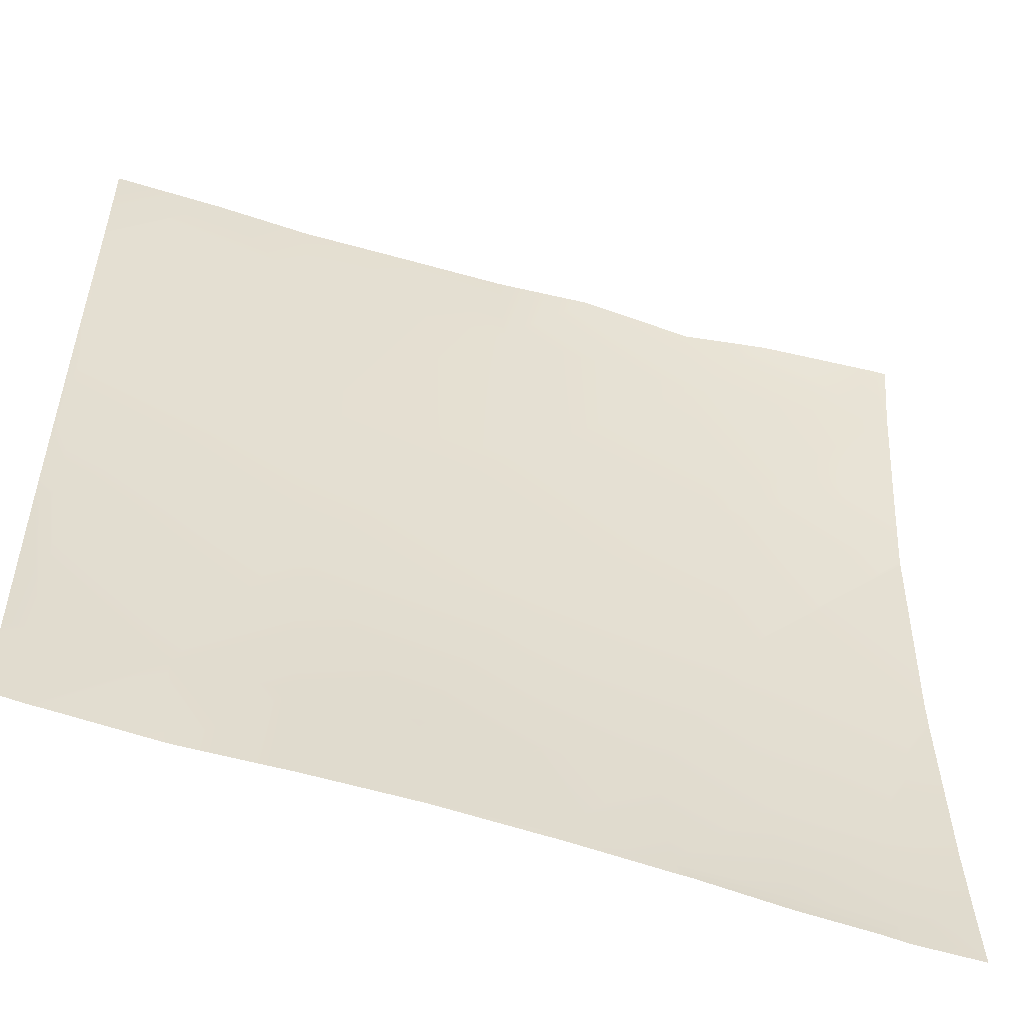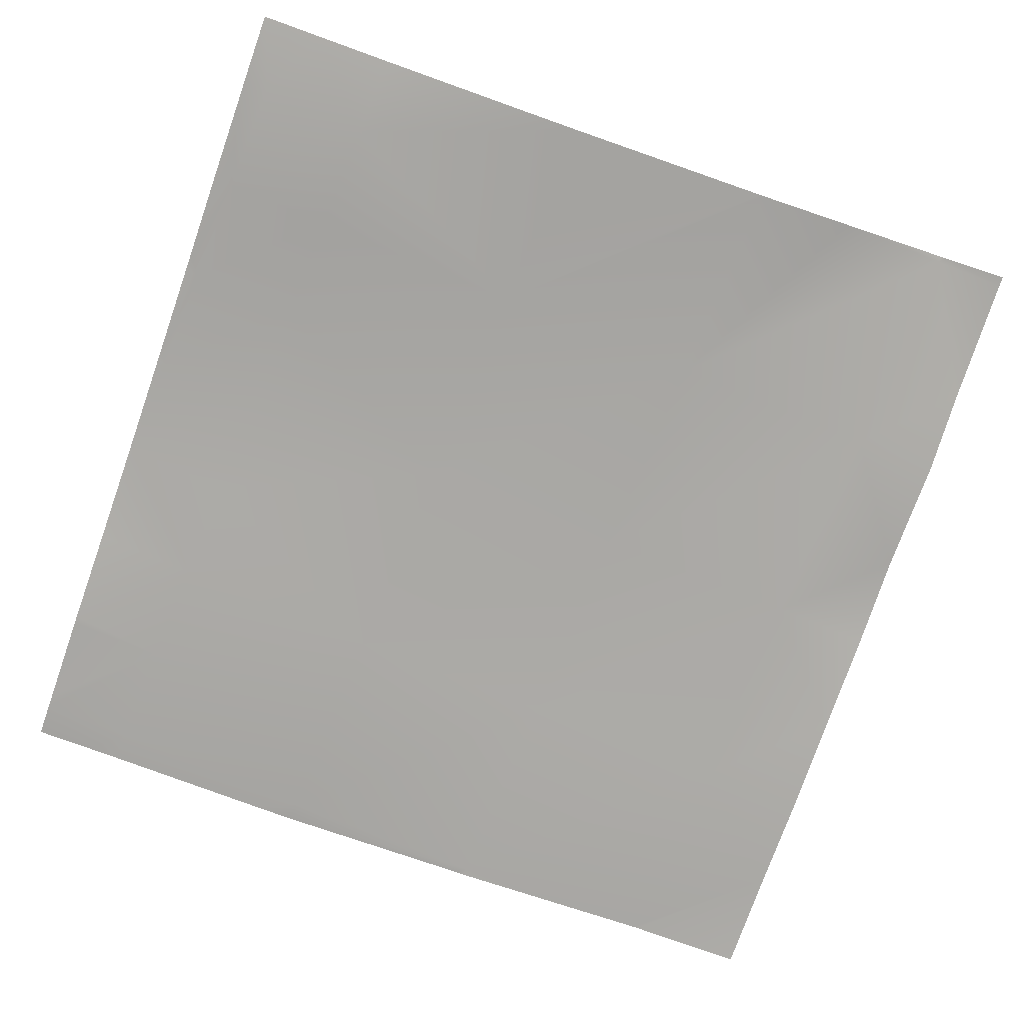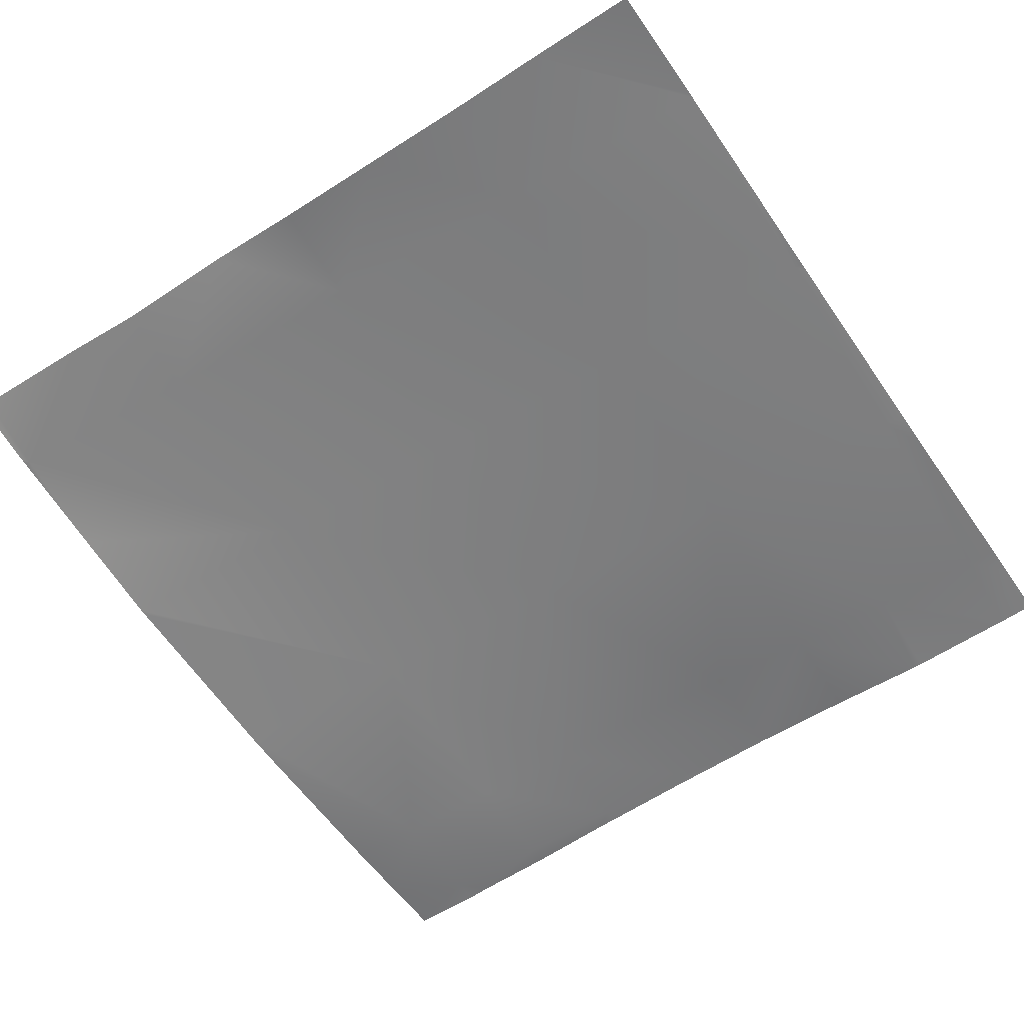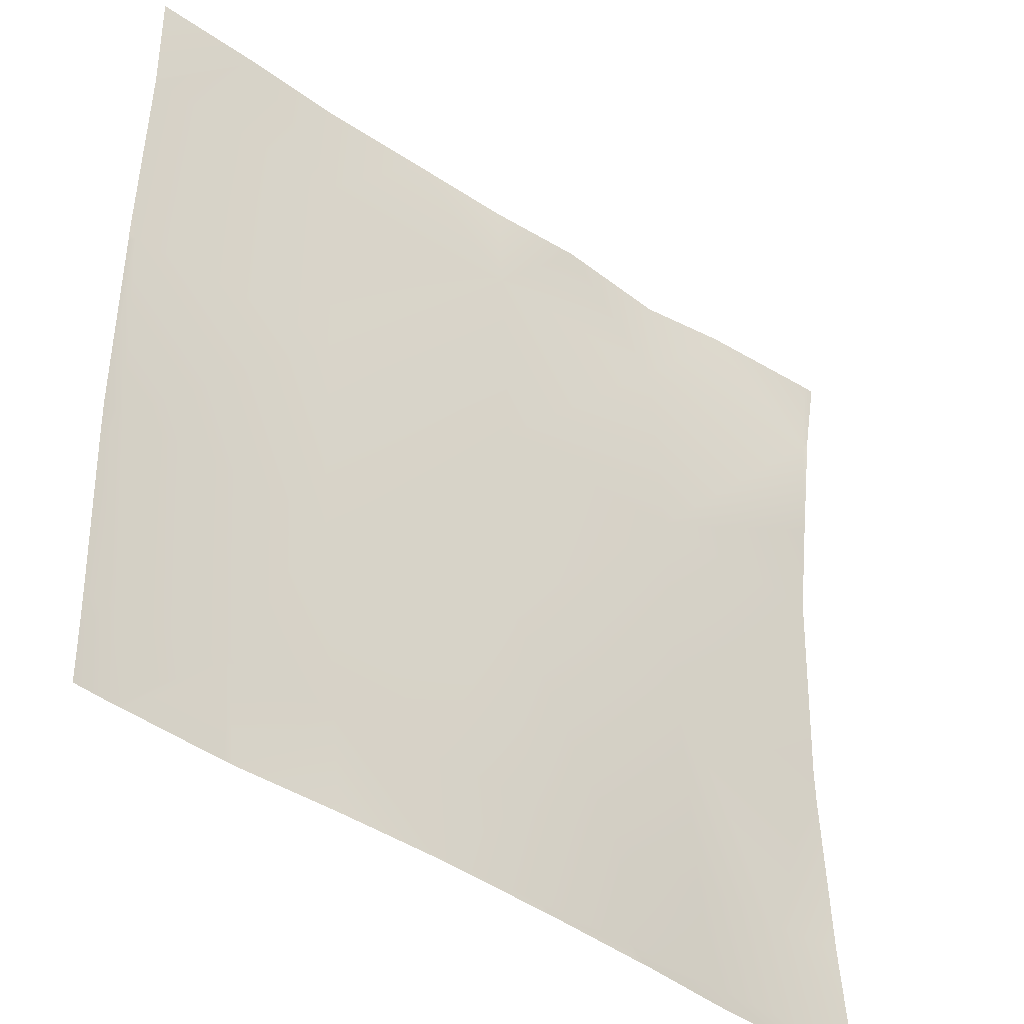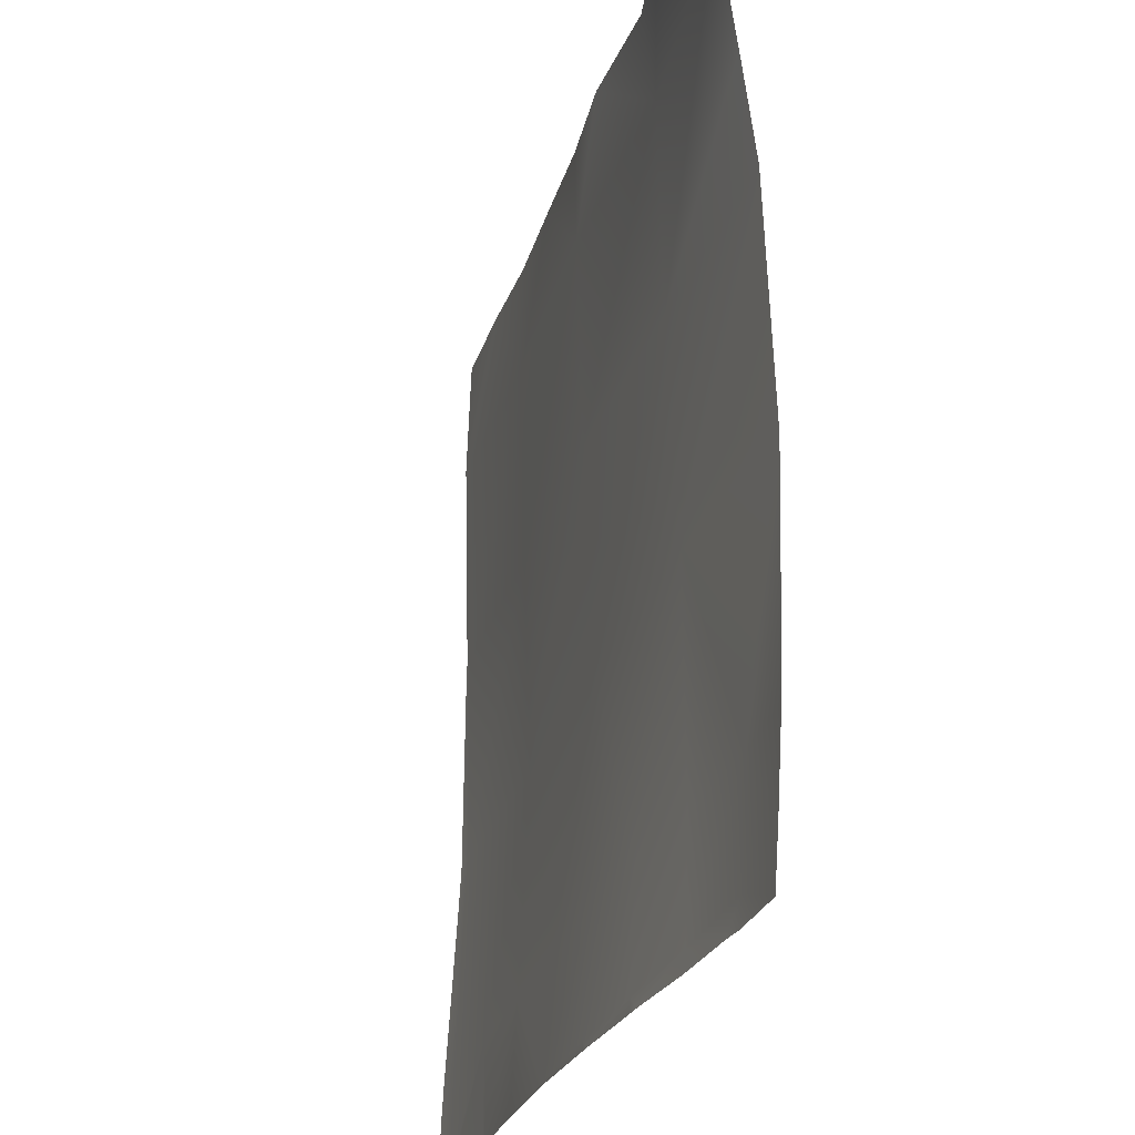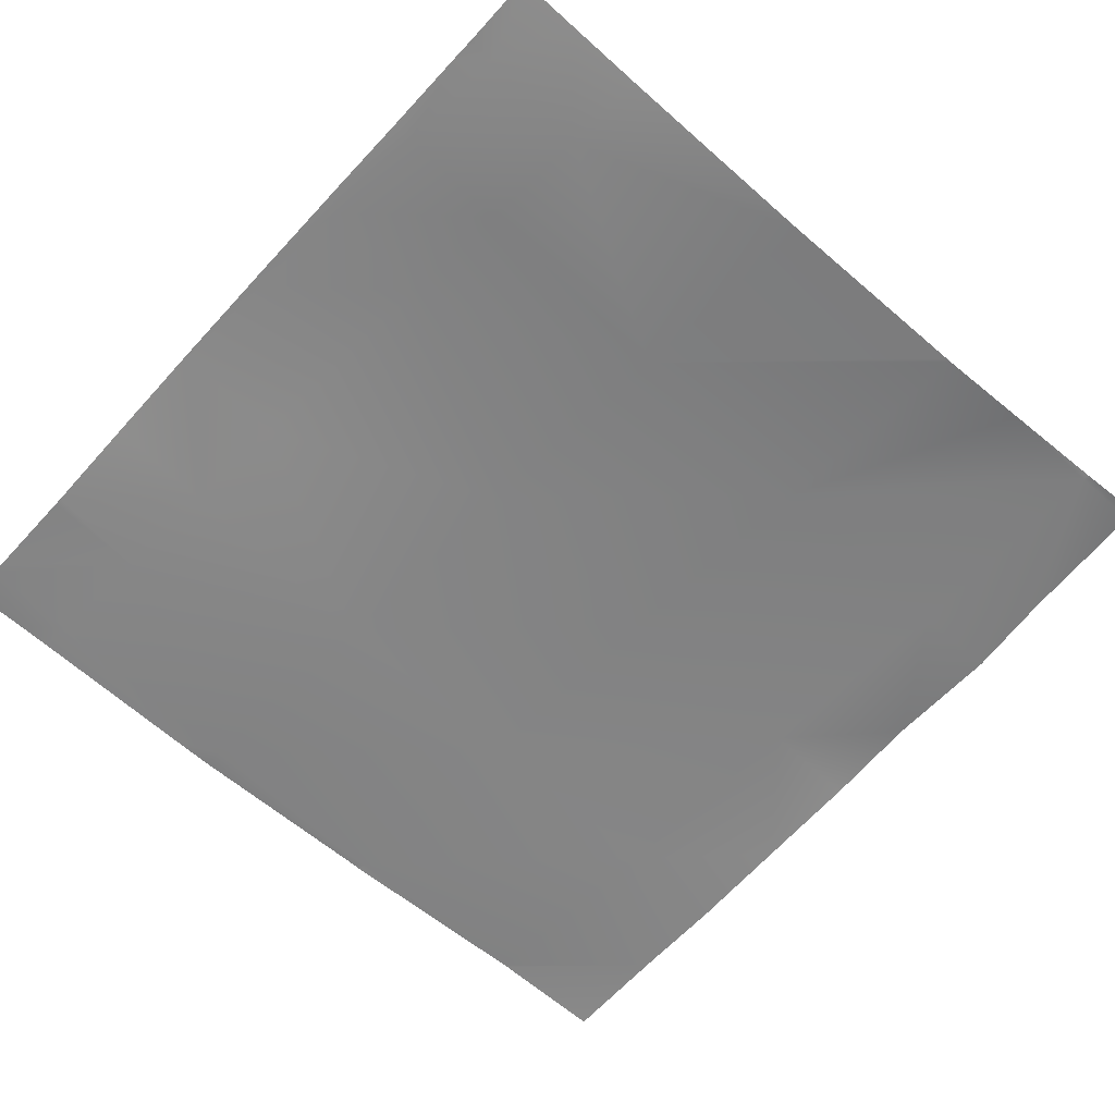
<metadata>
{"format":"obj","ext":"obj","renderer":"f3d","projection":"perspective","resolution":1024,"background":"white","views":[{"elev":-54.1,"azim":158.0,"up":"+Z"},{"elev":-72.5,"azim":-109.5,"up":"+Y"},{"elev":-61.3,"azim":34.4,"up":"+Y"},{"elev":-42.6,"azim":136.5,"up":"+Z"},{"elev":-25.3,"azim":-109.0,"up":"+Z"},{"elev":-59.0,"azim":-132.1,"up":"+Y"}]}
</metadata>
<code>
v -96 2.48 157.1
v -96 2.509 157.3
v -95.77 2.441 157.1
v -92.41 1.508 128
v -93.31 1.48 128
v -93.26 1.404 129
v -89.28 1.352 128.7
v -89.31 1.446 128
v -96 1.567 129.1
v -96 1.646 128.1
v -96 1.651 128
v -85.88 1.519 128
v -85.29 1.463 128.5
v -85.31 1.504 128
v -81.65 1.483 128
v -81.3 1.457 128.3
v -81.31 1.473 128
v -96 1.482 130.3
v -93.06 1.105 132.9
v -89.07 1.143 132.7
v -96 1.308 133.1
v -88.65 1.028 140.7
v -96 1.103 139.7
v -96 1.096 141.1
v -96 1.39 148.9
v -90.8 2.323 160
v -87.8 1.244 156.7
v -95.62 2.997 160
v -88.22 1.235 148.7
v -96 1.89 152.9
v -96 1.395 149.1
v -96 3.028 160
v -85.08 1.179 132.5
v -80.67 0.8292 140.3
v -81.09 1.149 132.3
v -77.31 1.357 128.1
v -77.1 0.925 132.1
v -80.25 1.033 148.3
v -83.21 1.567 160
v -79.83 1.096 156.2
v -87.62 1.623 160
v -72.27 0.3919 147.8
v -75.61 0.712 160
v -71.85 0.3896 155.8
v -79.63 1.068 160
v -72.69 0.2634 139.9
v -81.01 1.463 128
v -77.32 1.362 128
v -77.21 1.355 128
v -75.24 1.221 128
v -73.32 1.086 128
v -73.11 0.795 131.9
v -65.82 0.6677 128
v -69.32 0.7313 128
v -69.13 0.6366 131.7
v -65.32 0.6496 128
v -65.14 0.4991 131.5
v -69.61 0.7434 128
v -64.72 -0.01877 139.4
v -64 0.09262 155.4
v -68.01 0.2039 160
v -64 0.09141 155.5
v -71.63 0.3426 160
v -64.3 -0.07674 147.4
v -64 0.5676 130.2
v -64 0.6645 128
v -64 0.08629 137.8
v -64 0.5003 131.4
v -64 -0.004565 139.4
v -64 0.03939 153.1
v -64 -0.089 147.4
v -64 -0.06734 160
v -64 -0.06825 147.1
f 1 2 3
f 4 5 6
f 4 7 8
f 4 6 7
f 9 6 10
f 10 5 11
f 10 6 5
f 12 13 14
f 15 16 17
f 6 18 19
f 6 9 18
f 7 19 20
f 21 19 18
f 7 20 13
f 20 19 22
f 19 7 6
f 23 19 21
f 24 25 22
f 3 26 27
f 3 28 26
f 29 30 3
f 29 31 30
f 31 22 25
f 31 29 22
f 2 28 3
f 2 32 28
f 19 24 22
f 19 23 24
f 1 3 30
f 33 20 22
f 22 34 33
f 13 33 16
f 35 16 33
f 16 35 36
f 35 34 37
f 34 35 33
f 15 13 16
f 15 14 13
f 29 34 22
f 27 29 3
f 29 27 38
f 27 39 40
f 27 41 39
f 41 27 26
f 40 38 27
f 38 40 42
f 40 43 44
f 40 45 43
f 45 40 39
f 34 29 38
f 46 34 38
f 20 33 13
f 12 7 13
f 12 8 7
f 47 17 16
f 36 47 16
f 36 48 47
f 48 36 49
f 50 49 36
f 51 36 52
f 51 50 36
f 52 37 46
f 36 37 52
f 53 54 55
f 56 55 57
f 56 53 55
f 55 58 52
f 55 54 58
f 58 51 52
f 55 52 46
f 38 42 46
f 42 59 46
f 60 61 62
f 60 44 61
f 44 63 61
f 64 42 44
f 55 59 57
f 43 63 44
f 46 59 55
f 40 44 42
f 65 56 57
f 65 66 56
f 46 37 34
f 67 57 59
f 67 68 57
f 65 57 68
f 67 59 69
f 60 64 44
f 60 70 64
f 71 64 70
f 72 62 61
f 71 73 64
f 69 64 73
f 69 59 64
f 64 59 42
f 37 36 35

</code>
